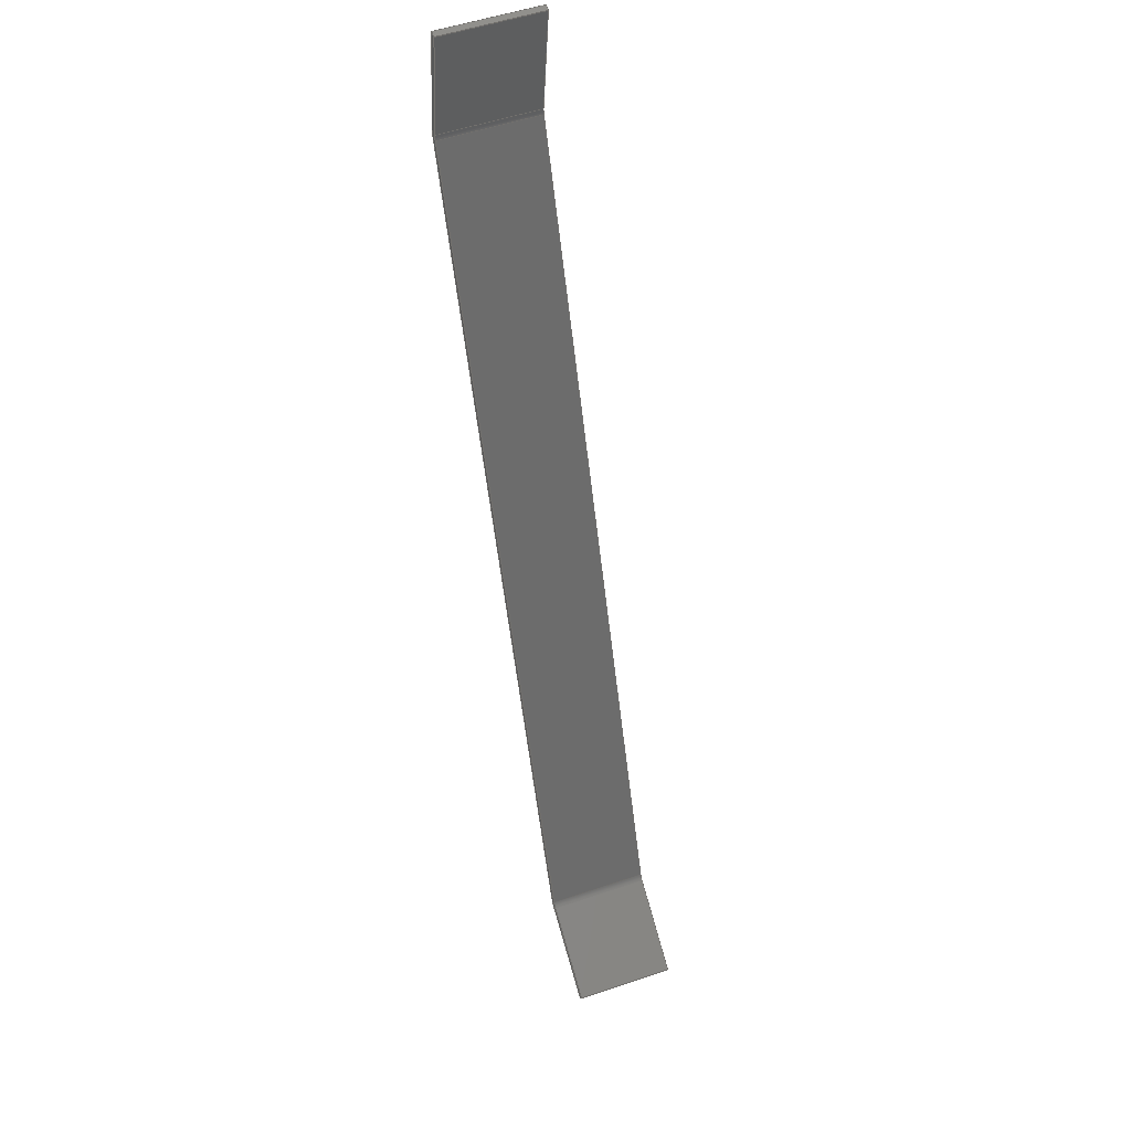
<metadata>
{"format":"step","ext":"step","renderer":"f3d","projection":"perspective","resolution":1024,"background":"white","views":[{"elev":-3.3,"azim":78.0,"up":"+Z"}]}
</metadata>
<code>
ISO-10303-21;
DATA;
#1=PROPERTY_DEFINITION_REPRESENTATION(#5,#3);
#2=PROPERTY_DEFINITION_REPRESENTATION(#6,#4);
#3=REPRESENTATION('',(#7),#448);
#4=REPRESENTATION('',(#8),#448);
#5=PROPERTY_DEFINITION('pmi validation property','',#453);
#6=PROPERTY_DEFINITION('pmi validation property','',#453);
#7=VALUE_REPRESENTATION_ITEM('number of annotations',COUNT_MEASURE(0));
#8=VALUE_REPRESENTATION_ITEM('number of views',COUNT_MEASURE(0));
#9=SHAPE_REPRESENTATION_RELATIONSHIP('','',#274,#10);
#10=ADVANCED_BREP_SHAPE_REPRESENTATION('',(#272),#448);
#11=CYLINDRICAL_SURFACE('',#291,0.003175);
#12=CYLINDRICAL_SURFACE('',#292,0.003175);
#13=CYLINDRICAL_SURFACE('',#296,0.004763);
#14=CYLINDRICAL_SURFACE('',#297,0.004763);
#15=CIRCLE('',#278,0.004763);
#16=CIRCLE('',#279,0.004763);
#17=CIRCLE('',#280,0.003175);
#18=CIRCLE('',#281,0.003175);
#19=CIRCLE('',#284,0.004763);
#20=CIRCLE('',#285,0.003175);
#21=CIRCLE('',#286,0.003175);
#22=CIRCLE('',#287,0.004763);
#23=ORIENTED_EDGE('',*,*,#95,.T.);
#24=ORIENTED_EDGE('',*,*,#96,.T.);
#25=ORIENTED_EDGE('',*,*,#97,.F.);
#26=ORIENTED_EDGE('',*,*,#98,.F.);
#27=ORIENTED_EDGE('',*,*,#99,.T.);
#28=ORIENTED_EDGE('',*,*,#100,.F.);
#29=ORIENTED_EDGE('',*,*,#101,.F.);
#30=ORIENTED_EDGE('',*,*,#102,.F.);
#31=ORIENTED_EDGE('',*,*,#103,.F.);
#32=ORIENTED_EDGE('',*,*,#104,.F.);
#33=ORIENTED_EDGE('',*,*,#105,.F.);
#34=ORIENTED_EDGE('',*,*,#97,.T.);
#35=ORIENTED_EDGE('',*,*,#106,.T.);
#36=ORIENTED_EDGE('',*,*,#107,.T.);
#37=ORIENTED_EDGE('',*,*,#108,.T.);
#38=ORIENTED_EDGE('',*,*,#109,.T.);
#39=ORIENTED_EDGE('',*,*,#100,.T.);
#40=ORIENTED_EDGE('',*,*,#110,.F.);
#41=ORIENTED_EDGE('',*,*,#111,.F.);
#42=ORIENTED_EDGE('',*,*,#112,.T.);
#43=ORIENTED_EDGE('',*,*,#113,.F.);
#44=ORIENTED_EDGE('',*,*,#114,.F.);
#45=ORIENTED_EDGE('',*,*,#111,.T.);
#46=ORIENTED_EDGE('',*,*,#115,.T.);
#47=ORIENTED_EDGE('',*,*,#116,.T.);
#48=ORIENTED_EDGE('',*,*,#117,.T.);
#49=ORIENTED_EDGE('',*,*,#118,.T.);
#50=ORIENTED_EDGE('',*,*,#119,.T.);
#51=ORIENTED_EDGE('',*,*,#95,.F.);
#52=ORIENTED_EDGE('',*,*,#120,.F.);
#53=ORIENTED_EDGE('',*,*,#121,.F.);
#54=ORIENTED_EDGE('',*,*,#122,.F.);
#55=ORIENTED_EDGE('',*,*,#115,.F.);
#56=ORIENTED_EDGE('',*,*,#110,.T.);
#57=ORIENTED_EDGE('',*,*,#99,.F.);
#58=ORIENTED_EDGE('',*,*,#123,.F.);
#59=ORIENTED_EDGE('',*,*,#108,.F.);
#60=ORIENTED_EDGE('',*,*,#124,.F.);
#61=ORIENTED_EDGE('',*,*,#117,.F.);
#62=ORIENTED_EDGE('',*,*,#125,.F.);
#63=ORIENTED_EDGE('',*,*,#106,.F.);
#64=ORIENTED_EDGE('',*,*,#96,.F.);
#65=ORIENTED_EDGE('',*,*,#119,.F.);
#66=ORIENTED_EDGE('',*,*,#126,.F.);
#67=ORIENTED_EDGE('',*,*,#116,.F.);
#68=ORIENTED_EDGE('',*,*,#123,.T.);
#69=ORIENTED_EDGE('',*,*,#109,.F.);
#70=ORIENTED_EDGE('',*,*,#125,.T.);
#71=ORIENTED_EDGE('',*,*,#118,.F.);
#72=ORIENTED_EDGE('',*,*,#124,.T.);
#73=ORIENTED_EDGE('',*,*,#107,.F.);
#74=ORIENTED_EDGE('',*,*,#126,.T.);
#75=ORIENTED_EDGE('',*,*,#114,.T.);
#76=ORIENTED_EDGE('',*,*,#127,.T.);
#77=ORIENTED_EDGE('',*,*,#101,.T.);
#78=ORIENTED_EDGE('',*,*,#112,.F.);
#79=ORIENTED_EDGE('',*,*,#103,.T.);
#80=ORIENTED_EDGE('',*,*,#128,.T.);
#81=ORIENTED_EDGE('',*,*,#122,.T.);
#82=ORIENTED_EDGE('',*,*,#129,.T.);
#83=ORIENTED_EDGE('',*,*,#105,.T.);
#84=ORIENTED_EDGE('',*,*,#130,.T.);
#85=ORIENTED_EDGE('',*,*,#120,.T.);
#86=ORIENTED_EDGE('',*,*,#98,.T.);
#87=ORIENTED_EDGE('',*,*,#113,.T.);
#88=ORIENTED_EDGE('',*,*,#128,.F.);
#89=ORIENTED_EDGE('',*,*,#102,.T.);
#90=ORIENTED_EDGE('',*,*,#127,.F.);
#91=ORIENTED_EDGE('',*,*,#121,.T.);
#92=ORIENTED_EDGE('',*,*,#130,.F.);
#93=ORIENTED_EDGE('',*,*,#104,.T.);
#94=ORIENTED_EDGE('',*,*,#129,.F.);
#95=EDGE_CURVE('',#131,#132,#155,.T.);
#96=EDGE_CURVE('',#132,#133,#156,.T.);
#97=EDGE_CURVE('',#134,#133,#157,.T.);
#98=EDGE_CURVE('',#131,#134,#158,.T.);
#99=EDGE_CURVE('',#135,#136,#159,.T.);
#100=EDGE_CURVE('',#137,#136,#160,.T.);
#101=EDGE_CURVE('',#138,#137,#161,.T.);
#102=EDGE_CURVE('',#139,#138,#15,.F.);
#103=EDGE_CURVE('',#140,#139,#162,.T.);
#104=EDGE_CURVE('',#141,#140,#16,.F.);
#105=EDGE_CURVE('',#134,#141,#163,.T.);
#106=EDGE_CURVE('',#133,#142,#164,.T.);
#107=EDGE_CURVE('',#142,#143,#17,.F.);
#108=EDGE_CURVE('',#143,#144,#165,.T.);
#109=EDGE_CURVE('',#144,#135,#18,.F.);
#110=EDGE_CURVE('',#145,#136,#166,.T.);
#111=EDGE_CURVE('',#146,#145,#167,.T.);
#112=EDGE_CURVE('',#146,#137,#168,.T.);
#113=EDGE_CURVE('',#147,#148,#19,.T.);
#114=EDGE_CURVE('',#146,#147,#169,.T.);
#115=EDGE_CURVE('',#145,#149,#170,.T.);
#116=EDGE_CURVE('',#149,#150,#20,.F.);
#117=EDGE_CURVE('',#150,#151,#171,.T.);
#118=EDGE_CURVE('',#151,#152,#21,.F.);
#119=EDGE_CURVE('',#152,#132,#172,.T.);
#120=EDGE_CURVE('',#153,#131,#173,.T.);
#121=EDGE_CURVE('',#154,#153,#22,.T.);
#122=EDGE_CURVE('',#148,#154,#174,.T.);
#123=EDGE_CURVE('',#149,#135,#175,.T.);
#124=EDGE_CURVE('',#151,#143,#176,.T.);
#125=EDGE_CURVE('',#144,#150,#177,.F.);
#126=EDGE_CURVE('',#142,#152,#178,.F.);
#127=EDGE_CURVE('',#147,#138,#179,.F.);
#128=EDGE_CURVE('',#139,#148,#180,.T.);
#129=EDGE_CURVE('',#154,#140,#181,.F.);
#130=EDGE_CURVE('',#141,#153,#182,.T.);
#131=VERTEX_POINT('',#375);
#132=VERTEX_POINT('',#376);
#133=VERTEX_POINT('',#378);
#134=VERTEX_POINT('',#380);
#135=VERTEX_POINT('',#384);
#136=VERTEX_POINT('',#385);
#137=VERTEX_POINT('',#387);
#138=VERTEX_POINT('',#389);
#139=VERTEX_POINT('',#391);
#140=VERTEX_POINT('',#393);
#141=VERTEX_POINT('',#395);
#142=VERTEX_POINT('',#398);
#143=VERTEX_POINT('',#400);
#144=VERTEX_POINT('',#402);
#145=VERTEX_POINT('',#406);
#146=VERTEX_POINT('',#408);
#147=VERTEX_POINT('',#412);
#148=VERTEX_POINT('',#413);
#149=VERTEX_POINT('',#416);
#150=VERTEX_POINT('',#418);
#151=VERTEX_POINT('',#420);
#152=VERTEX_POINT('',#422);
#153=VERTEX_POINT('',#425);
#154=VERTEX_POINT('',#427);
#155=LINE('',#374,#183);
#156=LINE('',#377,#184);
#157=LINE('',#379,#185);
#158=LINE('',#381,#186);
#159=LINE('',#383,#187);
#160=LINE('',#386,#188);
#161=LINE('',#388,#189);
#162=LINE('',#392,#190);
#163=LINE('',#396,#191);
#164=LINE('',#397,#192);
#165=LINE('',#401,#193);
#166=LINE('',#405,#194);
#167=LINE('',#407,#195);
#168=LINE('',#409,#196);
#169=LINE('',#414,#197);
#170=LINE('',#415,#198);
#171=LINE('',#419,#199);
#172=LINE('',#423,#200);
#173=LINE('',#424,#201);
#174=LINE('',#428,#202);
#175=LINE('',#430,#203);
#176=LINE('',#432,#204);
#177=LINE('',#433,#205);
#178=LINE('',#435,#206);
#179=LINE('',#439,#207);
#180=LINE('',#441,#208);
#181=LINE('',#442,#209);
#182=LINE('',#444,#210);
#183=VECTOR('',#302,1);
#184=VECTOR('',#303,1);
#185=VECTOR('',#304,1);
#186=VECTOR('',#305,1);
#187=VECTOR('',#308,1);
#188=VECTOR('',#309,1);
#189=VECTOR('',#310,1);
#190=VECTOR('',#313,1);
#191=VECTOR('',#316,1);
#192=VECTOR('',#317,1);
#193=VECTOR('',#320,1);
#194=VECTOR('',#325,1);
#195=VECTOR('',#326,1);
#196=VECTOR('',#327,1);
#197=VECTOR('',#332,1);
#198=VECTOR('',#333,1);
#199=VECTOR('',#336,1);
#200=VECTOR('',#339,1);
#201=VECTOR('',#340,1);
#202=VECTOR('',#343,1);
#203=VECTOR('',#346,1);
#204=VECTOR('',#349,1);
#205=VECTOR('',#350,1);
#206=VECTOR('',#353,1);
#207=VECTOR('',#360,1);
#208=VECTOR('',#363,1);
#209=VECTOR('',#364,1);
#210=VECTOR('',#367,1);
#211=EDGE_LOOP('',(#23,#24,#25,#26));
#212=EDGE_LOOP('',(#27,#28,#29,#30,#31,#32,#33,#34,#35,#36,#37,#38));
#213=EDGE_LOOP('',(#39,#40,#41,#42));
#214=EDGE_LOOP('',(#43,#44,#45,#46,#47,#48,#49,#50,#51,#52,#53,#54));
#215=EDGE_LOOP('',(#55,#56,#57,#58));
#216=EDGE_LOOP('',(#59,#60,#61,#62));
#217=EDGE_LOOP('',(#63,#64,#65,#66));
#218=EDGE_LOOP('',(#67,#68,#69,#70));
#219=EDGE_LOOP('',(#71,#72,#73,#74));
#220=EDGE_LOOP('',(#75,#76,#77,#78));
#221=EDGE_LOOP('',(#79,#80,#81,#82));
#222=EDGE_LOOP('',(#83,#84,#85,#86));
#223=EDGE_LOOP('',(#87,#88,#89,#90));
#224=EDGE_LOOP('',(#91,#92,#93,#94));
#225=FACE_BOUND('',#211,.T.);
#226=FACE_BOUND('',#212,.T.);
#227=FACE_BOUND('',#213,.T.);
#228=FACE_BOUND('',#214,.T.);
#229=FACE_BOUND('',#215,.T.);
#230=FACE_BOUND('',#216,.T.);
#231=FACE_BOUND('',#217,.T.);
#232=FACE_BOUND('',#218,.T.);
#233=FACE_BOUND('',#219,.T.);
#234=FACE_BOUND('',#220,.T.);
#235=FACE_BOUND('',#221,.T.);
#236=FACE_BOUND('',#222,.T.);
#237=FACE_BOUND('',#223,.T.);
#238=FACE_BOUND('',#224,.T.);
#239=PLANE('',#276);
#240=PLANE('',#277);
#241=PLANE('',#282);
#242=PLANE('',#283);
#243=PLANE('',#288);
#244=PLANE('',#289);
#245=PLANE('',#290);
#246=PLANE('',#293);
#247=PLANE('',#294);
#248=PLANE('',#295);
#249=ADVANCED_FACE('',(#225),#239,.T.);
#250=ADVANCED_FACE('',(#226),#240,.T.);
#251=ADVANCED_FACE('',(#227),#241,.F.);
#252=ADVANCED_FACE('',(#228),#242,.T.);
#253=ADVANCED_FACE('',(#229),#243,.T.);
#254=ADVANCED_FACE('',(#230),#244,.T.);
#255=ADVANCED_FACE('',(#231),#245,.T.);
#256=ADVANCED_FACE('',(#232),#11,.F.);
#257=ADVANCED_FACE('',(#233),#12,.F.);
#258=ADVANCED_FACE('',(#234),#246,.F.);
#259=ADVANCED_FACE('',(#235),#247,.F.);
#260=ADVANCED_FACE('',(#236),#248,.F.);
#261=ADVANCED_FACE('',(#237),#13,.T.);
#262=ADVANCED_FACE('',(#238),#14,.T.);
#263=CLOSED_SHELL('',(#249,#250,#251,#252,#253,#254,#255,#256,#257,#258,
#259,#260,#261,#262));
#264=STYLED_ITEM('',(#265),#272);
#265=PRESENTATION_STYLE_ASSIGNMENT((#266));
#266=SURFACE_STYLE_USAGE(.BOTH.,#267);
#267=SURFACE_SIDE_STYLE('',(#268));
#268=SURFACE_STYLE_FILL_AREA(#269);
#269=FILL_AREA_STYLE('',(#270));
#270=FILL_AREA_STYLE_COLOUR('',#271);
#271=COLOUR_RGB('',0.2627,0.2824,0.302);
#272=MANIFOLD_SOLID_BREP('bulkheads8',#263);
#273=SHAPE_DEFINITION_REPRESENTATION(#453,#274);
#274=SHAPE_REPRESENTATION('bulkheads8',(#275),#448);
#275=AXIS2_PLACEMENT_3D('',#372,#298,#299);
#276=AXIS2_PLACEMENT_3D('',#373,#300,#301);
#277=AXIS2_PLACEMENT_3D('',#382,#306,#307);
#278=AXIS2_PLACEMENT_3D('',#390,#311,#312);
#279=AXIS2_PLACEMENT_3D('',#394,#314,#315);
#280=AXIS2_PLACEMENT_3D('',#399,#318,#319);
#281=AXIS2_PLACEMENT_3D('',#403,#321,#322);
#282=AXIS2_PLACEMENT_3D('',#404,#323,#324);
#283=AXIS2_PLACEMENT_3D('',#410,#328,#329);
#284=AXIS2_PLACEMENT_3D('',#411,#330,#331);
#285=AXIS2_PLACEMENT_3D('',#417,#334,#335);
#286=AXIS2_PLACEMENT_3D('',#421,#337,#338);
#287=AXIS2_PLACEMENT_3D('',#426,#341,#342);
#288=AXIS2_PLACEMENT_3D('',#429,#344,#345);
#289=AXIS2_PLACEMENT_3D('',#431,#347,#348);
#290=AXIS2_PLACEMENT_3D('',#434,#351,#352);
#291=AXIS2_PLACEMENT_3D('',#436,#354,#355);
#292=AXIS2_PLACEMENT_3D('',#437,#356,#357);
#293=AXIS2_PLACEMENT_3D('',#438,#358,#359);
#294=AXIS2_PLACEMENT_3D('',#440,#361,#362);
#295=AXIS2_PLACEMENT_3D('',#443,#365,#366);
#296=AXIS2_PLACEMENT_3D('',#445,#368,#369);
#297=AXIS2_PLACEMENT_3D('',#446,#370,#371);
#298=DIRECTION('',(0,0,1));
#299=DIRECTION('',(1,0,0));
#300=DIRECTION('',(1.225e-16,0.2839,-0.9589));
#301=DIRECTION('',(6.394e-17,-0.9589,-0.2839));
#302=DIRECTION('',(1,2.654e-17,1.356e-16));
#303=DIRECTION('',(6.394e-17,-0.9589,-0.2839));
#304=DIRECTION('',(1,2.654e-17,1.356e-16));
#305=DIRECTION('',(6.394e-17,-0.9589,-0.2839));
#306=DIRECTION('',(6.939e-17,-0.9589,-0.2839));
#307=DIRECTION('',(0.8682,-0.1408,0.4757));
#308=DIRECTION('',(0.8682,-0.1408,0.4757));
#309=DIRECTION('',(0.4961,0.2465,-0.8325));
#310=DIRECTION('',(0.8682,-0.1408,0.4757));
#311=DIRECTION('',(-1.556e-17,-0.9589,-0.2839));
#312=DIRECTION('',(0,-0.2839,0.9589));
#313=DIRECTION('',(0.5592,-0.2353,0.7949));
#314=DIRECTION('',(6.394e-17,-0.9589,-0.2839));
#315=DIRECTION('',(0,-0.2839,0.9589));
#316=DIRECTION('',(-1.225e-16,-0.2839,0.9589));
#317=DIRECTION('',(-1.225e-16,-0.2839,0.9589));
#318=DIRECTION('',(4.963e-17,-0.9589,-0.2839));
#319=DIRECTION('',(0,-0.2839,0.9589));
#320=DIRECTION('',(0.5592,-0.2353,0.7949));
#321=DIRECTION('',(6.274e-17,-0.9589,-0.2839));
#322=DIRECTION('',(0,-0.2839,0.9589));
#323=DIRECTION('',(-0.8682,0.1408,-0.4757));
#324=DIRECTION('',(6.394e-17,-0.9589,-0.2839));
#325=DIRECTION('',(6.394e-17,-0.9589,-0.2839));
#326=DIRECTION('',(0.4961,0.2465,-0.8325));
#327=DIRECTION('',(6.394e-17,-0.9589,-0.2839));
#328=DIRECTION('',(-9.412e-17,0.9589,0.2839));
#329=DIRECTION('',(0,-0.2839,0.9589));
#330=DIRECTION('',(-1.556e-17,-0.9589,-0.2839));
#331=DIRECTION('',(0,-0.2839,0.9589));
#332=DIRECTION('',(-0.8682,0.1408,-0.4757));
#333=DIRECTION('',(-0.8682,0.1408,-0.4757));
#334=DIRECTION('',(-9.412e-17,0.9589,0.2839));
#335=DIRECTION('',(0,0.2839,-0.9589));
#336=DIRECTION('',(-0.5592,0.2353,-0.7949));
#337=DIRECTION('',(-4.963e-17,0.9589,0.2839));
#338=DIRECTION('',(0,0.2839,-0.9589));
#339=DIRECTION('',(1.225e-16,0.2839,-0.9589));
#340=DIRECTION('',(1.225e-16,0.2839,-0.9589));
#341=DIRECTION('',(6.394e-17,-0.9589,-0.2839));
#342=DIRECTION('',(0,-0.2839,0.9589));
#343=DIRECTION('',(-0.5592,0.2353,-0.7949));
#344=DIRECTION('',(0.4961,0.2465,-0.8325));
#345=DIRECTION('',(0.859,0,0.5119));
#346=DIRECTION('',(0,-0.9589,-0.2839));
#347=DIRECTION('',(0.829,0.1587,-0.5362));
#348=DIRECTION('',(0.5431,0,0.8397));
#349=DIRECTION('',(2.776e-17,-0.9589,-0.2839));
#350=DIRECTION('',(0,-0.9589,-0.2839));
#351=DIRECTION('',(1,2.654e-17,1.356e-16));
#352=DIRECTION('',(-1.356e-16,0,1));
#353=DIRECTION('',(6.394e-17,-0.9589,-0.2839));
#354=DIRECTION('',(1.556e-17,0.9589,0.2839));
#355=DIRECTION('',(0,-0.2839,0.9589));
#356=DIRECTION('',(-6.394e-17,0.9589,0.2839));
#357=DIRECTION('',(0,-0.2839,0.9589));
#358=DIRECTION('',(0.4961,0.2465,-0.8325));
#359=DIRECTION('',(0.859,0,0.5119));
#360=DIRECTION('',(1.556e-17,0.9589,0.2839));
#361=DIRECTION('',(0.829,0.1587,-0.5362));
#362=DIRECTION('',(0.5431,0,0.8397));
#363=DIRECTION('',(1.556e-17,0.9589,0.2839));
#364=DIRECTION('',(-6.394e-17,0.9589,0.2839));
#365=DIRECTION('',(1,2.654e-17,1.356e-16));
#366=DIRECTION('',(-1.356e-16,0,1));
#367=DIRECTION('',(-6.394e-17,0.9589,0.2839));
#368=DIRECTION('',(1.556e-17,0.9589,0.2839));
#369=DIRECTION('',(0,-0.2839,0.9589));
#370=DIRECTION('',(-6.394e-17,0.9589,0.2839));
#371=DIRECTION('',(0,-0.2839,0.9589));
#372=CARTESIAN_POINT('',(0,0,0));
#373=CARTESIAN_POINT('',(-0.1535,-0.7001,-0.1125));
#374=CARTESIAN_POINT('',(-0.1535,-0.7001,-0.1125));
#375=CARTESIAN_POINT('',(-0.1551,-0.7001,-0.1125));
#376=CARTESIAN_POINT('',(-0.1535,-0.7001,-0.1125));
#377=CARTESIAN_POINT('',(-0.1535,-0.7001,-0.1125));
#378=CARTESIAN_POINT('',(-0.1535,-0.7233,-0.1194));
#379=CARTESIAN_POINT('',(-0.1535,-0.7233,-0.1194));
#380=CARTESIAN_POINT('',(-0.1551,-0.7233,-0.1194));
#381=CARTESIAN_POINT('',(-0.1551,-0.7001,-0.1125));
#382=CARTESIAN_POINT('',(-0.02155,-0.7831,0.08264));
#383=CARTESIAN_POINT('',(-0.02155,-0.7831,0.08264));
#384=CARTESIAN_POINT('',(-0.0322,-0.7814,0.0768));
#385=CARTESIAN_POINT('',(-0.007437,-0.7854,0.09037));
#386=CARTESIAN_POINT('',(-0.007437,-0.7854,0.09037));
#387=CARTESIAN_POINT('',(-0.008224,-0.7858,0.09169));
#388=CARTESIAN_POINT('',(-0.02233,-0.7835,0.08396));
#389=CARTESIAN_POINT('',(-0.03299,-0.7818,0.07812));
#390=CARTESIAN_POINT('',(-0.03063,-0.7806,0.07415));
#391=CARTESIAN_POINT('',(-0.03457,-0.7814,0.07671));
#392=CARTESIAN_POINT('',(-0.08083,-0.7619,0.01095));
#393=CARTESIAN_POINT('',(-0.1543,-0.731,-0.09344));
#394=CARTESIAN_POINT('',(-0.1503,-0.7303,-0.096));
#395=CARTESIAN_POINT('',(-0.1551,-0.7303,-0.096));
#396=CARTESIAN_POINT('',(-0.1551,-0.7459,-0.04316));
#397=CARTESIAN_POINT('',(-0.1535,-0.7459,-0.04316));
#398=CARTESIAN_POINT('',(-0.1535,-0.7303,-0.096));
#399=CARTESIAN_POINT('',(-0.1503,-0.7303,-0.096));
#400=CARTESIAN_POINT('',(-0.153,-0.7308,-0.09429));
#401=CARTESIAN_POINT('',(-0.07952,-0.7617,0.01009));
#402=CARTESIAN_POINT('',(-0.03326,-0.7811,0.07586));
#403=CARTESIAN_POINT('',(-0.03063,-0.7806,0.07415));
#404=CARTESIAN_POINT('',(-0.007437,-0.7622,0.09725));
#405=CARTESIAN_POINT('',(-0.007437,-0.7622,0.09725));
#406=CARTESIAN_POINT('',(-0.007437,-0.7622,0.09725));
#407=CARTESIAN_POINT('',(-0.007437,-0.7622,0.09725));
#408=CARTESIAN_POINT('',(-0.008224,-0.7626,0.09857));
#409=CARTESIAN_POINT('',(-0.008224,-0.7626,0.09857));
#410=CARTESIAN_POINT('',(-0.03063,-0.7574,0.08104));
#411=CARTESIAN_POINT('',(-0.03063,-0.7574,0.08104));
#412=CARTESIAN_POINT('',(-0.03299,-0.7586,0.085));
#413=CARTESIAN_POINT('',(-0.03457,-0.7581,0.08359));
#414=CARTESIAN_POINT('',(-0.02233,-0.7603,0.09084));
#415=CARTESIAN_POINT('',(-0.02155,-0.7599,0.08952));
#416=CARTESIAN_POINT('',(-0.0322,-0.7582,0.08368));
#417=CARTESIAN_POINT('',(-0.03063,-0.7574,0.08104));
#418=CARTESIAN_POINT('',(-0.03326,-0.7579,0.08274));
#419=CARTESIAN_POINT('',(-0.07952,-0.7384,0.01698));
#420=CARTESIAN_POINT('',(-0.153,-0.7075,-0.08741));
#421=CARTESIAN_POINT('',(-0.1503,-0.707,-0.08911));
#422=CARTESIAN_POINT('',(-0.1535,-0.707,-0.08911));
#423=CARTESIAN_POINT('',(-0.1535,-0.7227,-0.03628));
#424=CARTESIAN_POINT('',(-0.1551,-0.7227,-0.03628));
#425=CARTESIAN_POINT('',(-0.1551,-0.707,-0.08911));
#426=CARTESIAN_POINT('',(-0.1503,-0.707,-0.08911));
#427=CARTESIAN_POINT('',(-0.1543,-0.7078,-0.08656));
#428=CARTESIAN_POINT('',(-0.08083,-0.7387,0.01783));
#429=CARTESIAN_POINT('',(-0.02155,-0.7599,0.08952));
#430=CARTESIAN_POINT('',(-0.0322,-0.7814,0.0768));
#431=CARTESIAN_POINT('',(-0.07952,-0.7384,0.01698));
#432=CARTESIAN_POINT('',(-0.153,-0.7308,-0.09429));
#433=CARTESIAN_POINT('',(-0.03326,-0.7579,0.08274));
#434=CARTESIAN_POINT('',(-0.1535,-0.7227,-0.03628));
#435=CARTESIAN_POINT('',(-0.1535,-0.707,-0.08911));
#436=CARTESIAN_POINT('',(-0.03063,-0.7574,0.08104));
#437=CARTESIAN_POINT('',(-0.1503,-0.707,-0.08911));
#438=CARTESIAN_POINT('',(-0.02233,-0.7603,0.09084));
#439=CARTESIAN_POINT('',(-0.03299,-0.7586,0.085));
#440=CARTESIAN_POINT('',(-0.08083,-0.7387,0.01783));
#441=CARTESIAN_POINT('',(-0.03457,-0.7581,0.08359));
#442=CARTESIAN_POINT('',(-0.1543,-0.7078,-0.08656));
#443=CARTESIAN_POINT('',(-0.1551,-0.7227,-0.03628));
#444=CARTESIAN_POINT('',(-0.1551,-0.707,-0.08911));
#445=CARTESIAN_POINT('',(-0.03063,-0.7574,0.08104));
#446=CARTESIAN_POINT('',(-0.1503,-0.707,-0.08911));
#447=MECHANICAL_DESIGN_GEOMETRIC_PRESENTATION_REPRESENTATION('',(#264),
#448);
#448=(
GEOMETRIC_REPRESENTATION_CONTEXT(3)
GLOBAL_UNCERTAINTY_ASSIGNED_CONTEXT((#449))
GLOBAL_UNIT_ASSIGNED_CONTEXT((#452,#451,#450))
REPRESENTATION_CONTEXT('bulkheads8','TOP_LEVEL_ASSEMBLY_PART')
);
#449=UNCERTAINTY_MEASURE_WITH_UNIT(LENGTH_MEASURE(5e-06),#452,
'DISTANCE_ACCURACY_VALUE','Maximum Tolerance applied to model');
#450=(
NAMED_UNIT(*)
SI_UNIT($,.STERADIAN.)
SOLID_ANGLE_UNIT()
);
#451=(
NAMED_UNIT(*)
PLANE_ANGLE_UNIT()
SI_UNIT($,.RADIAN.)
);
#452=(
LENGTH_UNIT()
NAMED_UNIT(*)
SI_UNIT($,.METRE.)
);
#453=PRODUCT_DEFINITION_SHAPE('','',#454);
#454=PRODUCT_DEFINITION('','',#456,#455);
#455=PRODUCT_DEFINITION_CONTEXT('',#462,'design');
#456=PRODUCT_DEFINITION_FORMATION_WITH_SPECIFIED_SOURCE('','',#458,
 .NOT_KNOWN.);
#457=PRODUCT_RELATED_PRODUCT_CATEGORY('','',(#458));
#458=PRODUCT('bulkheads8','bulkheads8','bulkheads8',(#460));
#459=PRODUCT_CATEGORY('','');
#460=PRODUCT_CONTEXT('',#462,'mechanical');
#461=APPLICATION_PROTOCOL_DEFINITION('international standard',
'automotive_design',2010,#462);
#462=APPLICATION_CONTEXT(
'core data for automotive mechanical design processes');
ENDSEC;
END-ISO-10303-21;

</code>
